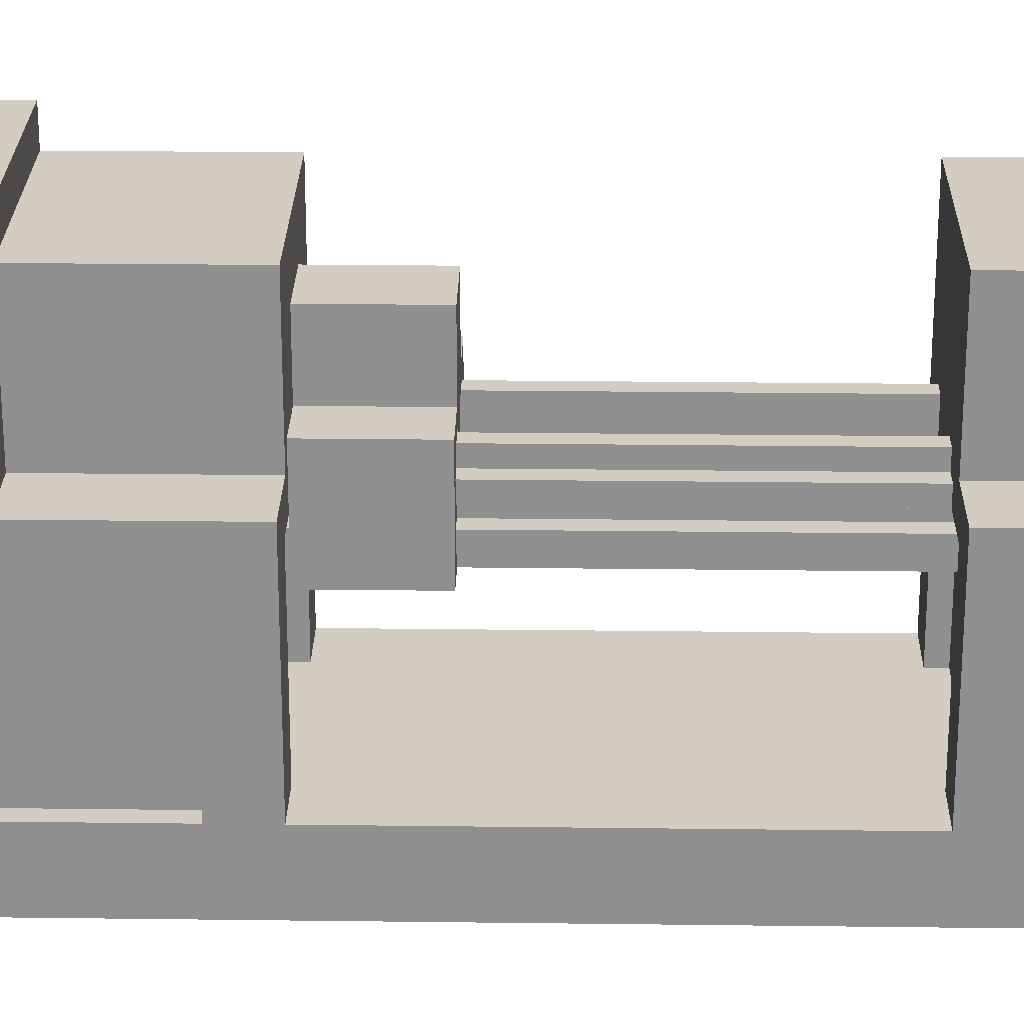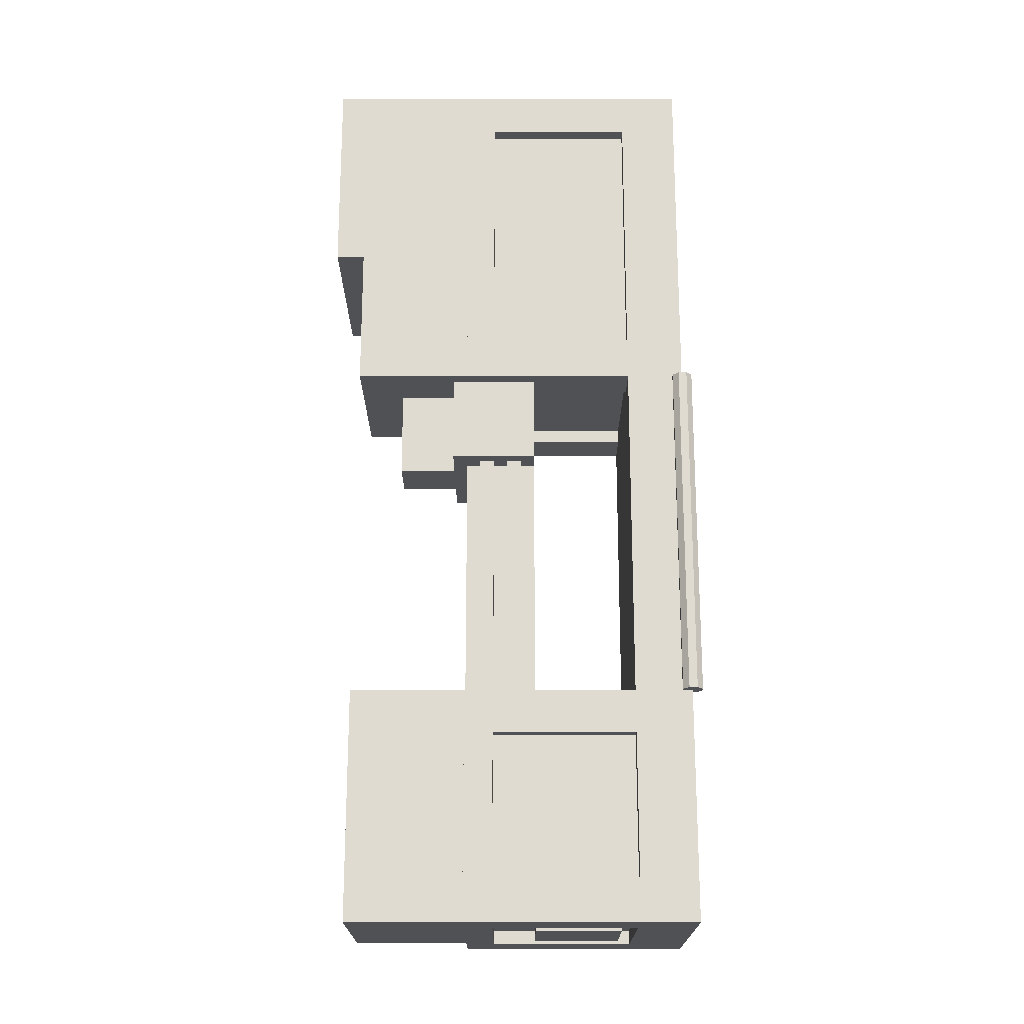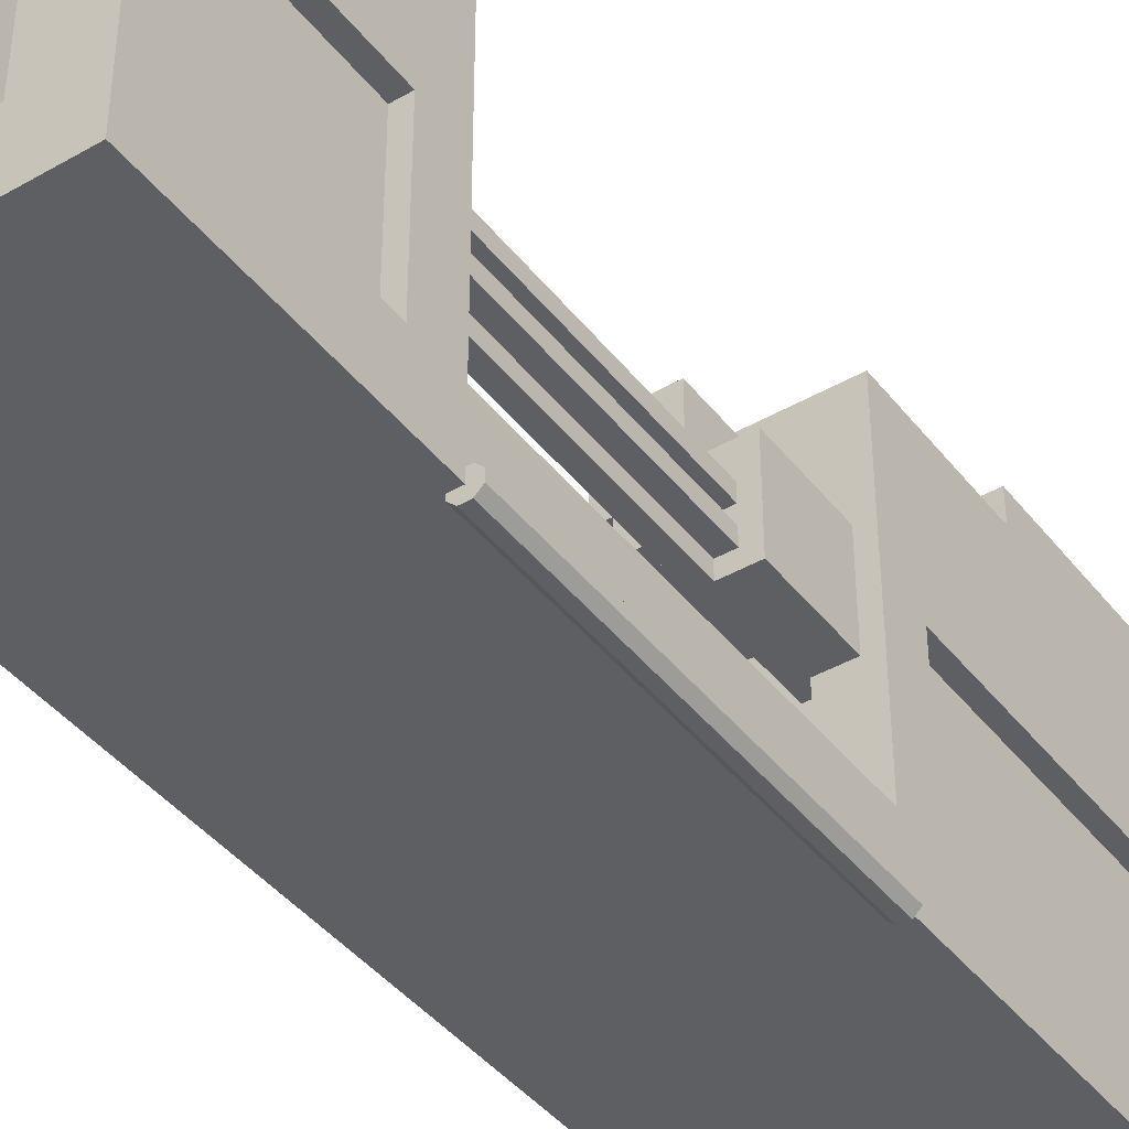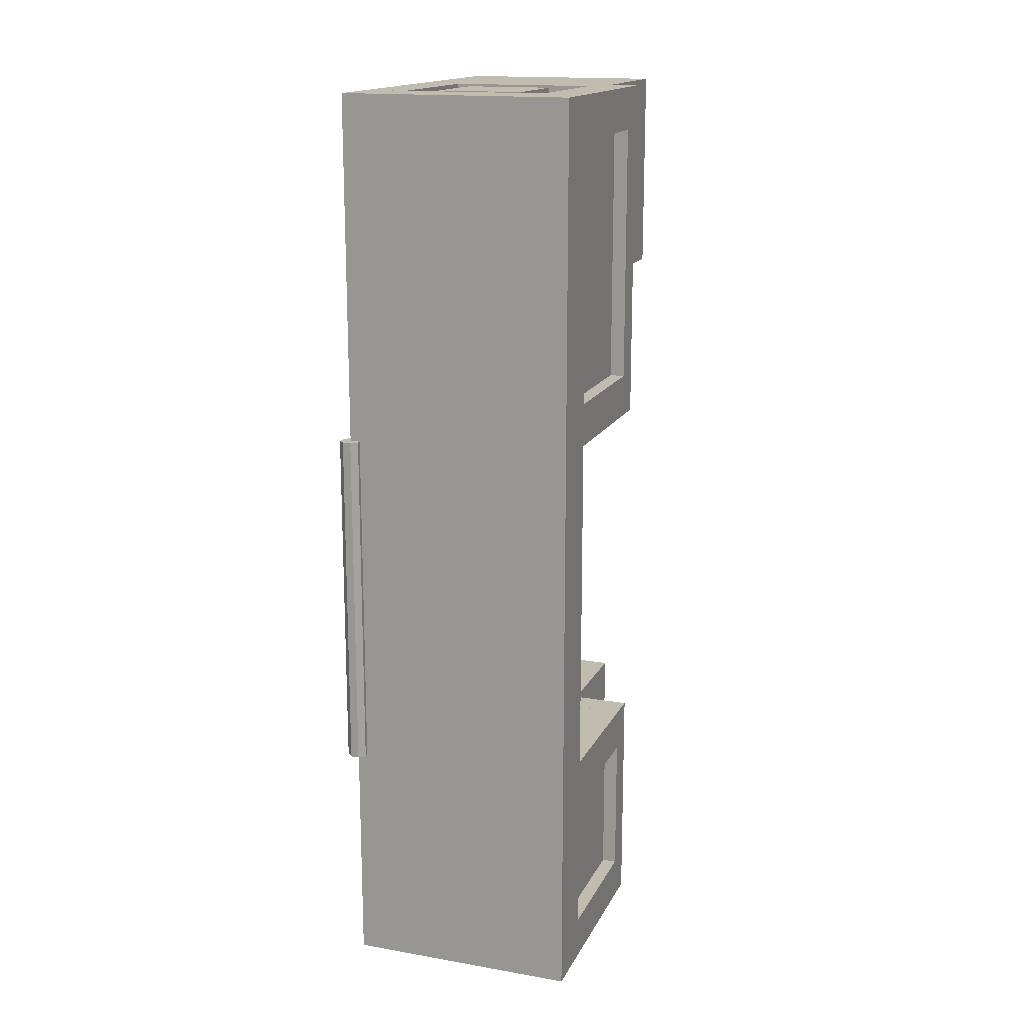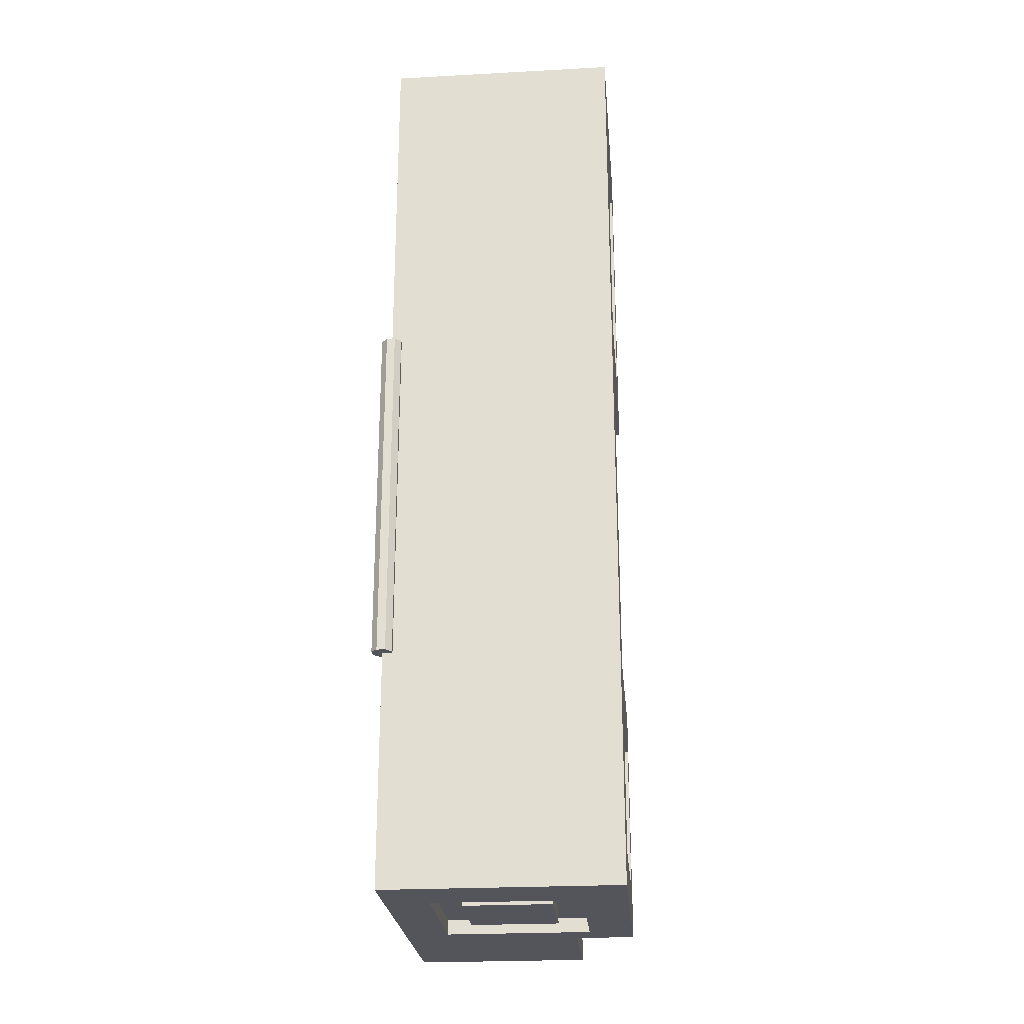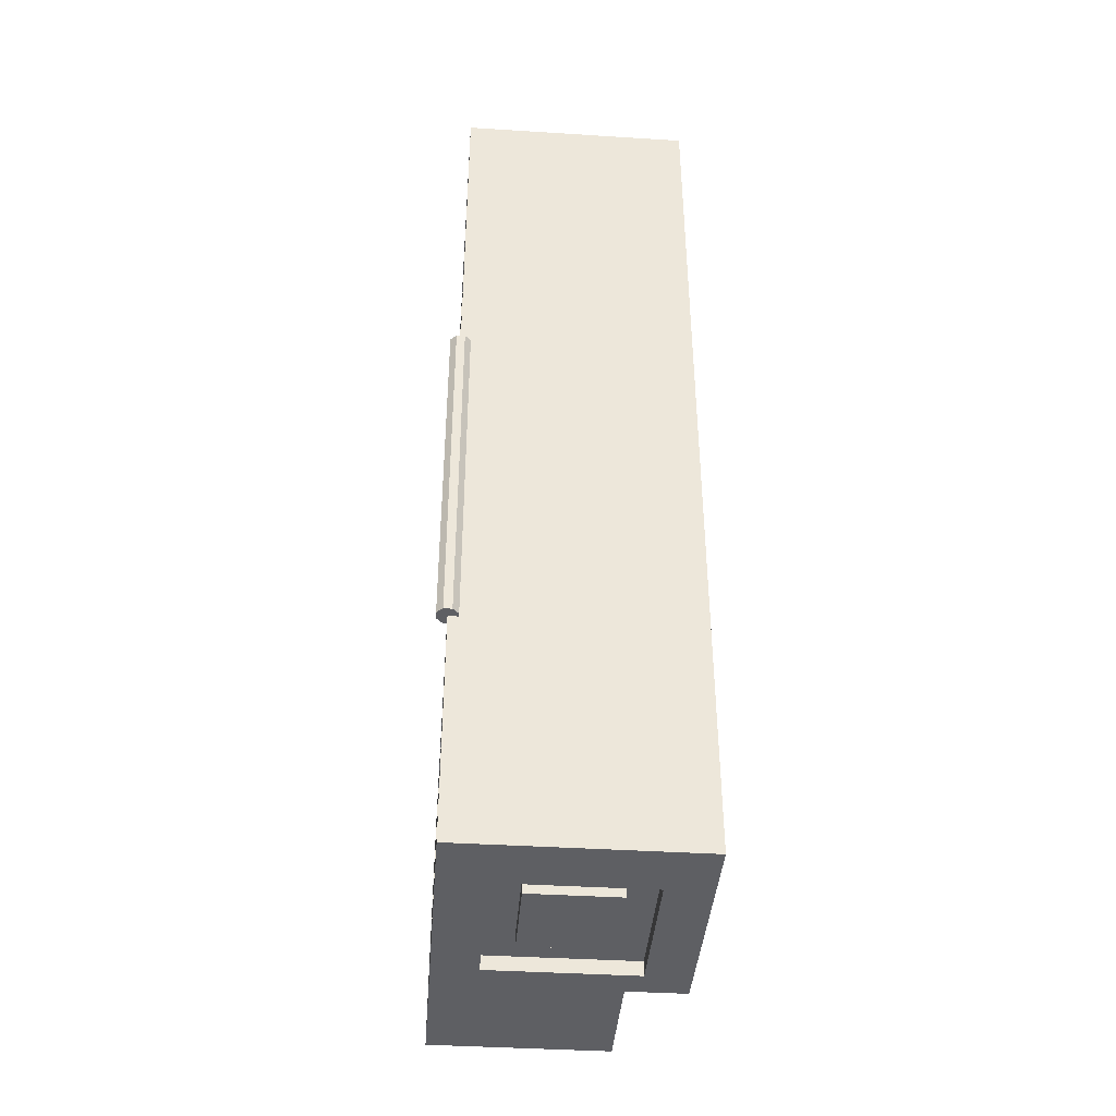
<metadata>
{"format":"obj","ext":"obj","renderer":"f3d","projection":"perspective","resolution":1024,"background":"white","views":[{"elev":24.5,"azim":91.2,"up":"+Y"},{"elev":-19.9,"azim":-90.0,"up":"+Z"},{"elev":-41.9,"azim":-145.3,"up":"+Y"},{"elev":16.3,"azim":19.4,"up":"+Z"},{"elev":-24.9,"azim":5.0,"up":"+Z"},{"elev":-40.8,"azim":-4.4,"up":"+Z"}]}
</metadata>
<code>
o Rod
v -0.02242 0.05413 1.5
v -0.02242 0.05413 0
v -0.05413 0.02242 1.5
v -0.05413 0.02242 0
v -0.05413 -0.02242 1.5
v -0.05413 -0.02242 0
v -0.02242 -0.05413 1.5
v -0.02242 -0.05413 0
v 0.02242 -0.05413 1.5
v 0.02242 -0.05413 0
v 0.05413 -0.02242 1.5
v 0.05413 -0.02242 0
v 0.05413 0.02242 1.5
v 0.05413 0.02242 0
v 0.02242 0.05413 1.5
v 0.02242 0.05413 0
f 2 3 1
f 4 5 3
f 6 7 5
f 8 9 7
f 10 11 9
f 12 13 11
f 14 10 6
f 14 15 13
f 16 1 15
f 13 15 7
f 15 1 3
f 3 5 15
f 5 7 15
f 7 9 11
f 11 13 7
f 2 4 3
f 4 6 5
f 6 8 7
f 8 10 9
f 10 12 11
f 12 14 13
f 6 4 2
f 2 16 14
f 14 12 10
f 10 8 6
f 6 2 14
f 14 16 15
f 16 2 1
o Shaft
v -0.01794 0.04331 1.5
v -0.01794 0.04331 0
v -0.04331 0.01794 1.5
v -0.04331 0.01794 0
v -0.04331 -0.01794 1.5
v -0.04331 -0.01794 0
v -0.01794 -0.04331 1.5
v -0.01794 -0.04331 0
v 0.01794 -0.04331 1.5
v 0.01794 -0.04331 0
v 0.04331 -0.01794 1.5
v 0.04331 -0.01794 0
v 0.04331 0.01794 1.5
v 0.04331 0.01794 0
v 0.01794 0.04331 1.5
v 0.01794 0.04331 0
f 18 19 17
f 20 21 19
f 22 23 21
f 24 25 23
f 26 27 25
f 28 29 27
f 24 22 30
f 30 31 29
f 32 17 31
f 23 27 31
f 18 20 19
f 20 22 21
f 22 24 23
f 24 26 25
f 26 28 27
f 28 30 29
f 22 20 18
f 18 32 22
f 32 30 22
f 30 28 26
f 26 24 30
f 30 32 31
f 32 18 17
f 31 17 19
f 19 21 23
f 23 25 27
f 27 29 31
f 31 19 23
o Tool
v 0.0625 0.6875 1.125
v 0.0625 1 1.125
v 0.0625 0.6875 1.5
v 0.0625 1 1.5
v 0.5 1.062 1.125
v 0.5 1.312 1.125
v 0.5 1.062 1.5
v 0.5 1.312 1.5
v 0.25 1.062 1.125
v 0.25 1.312 1.125
v 0.25 1.062 1.5
v 0.25 1.312 1.5
v 0.4375 0.875 1.125
v 0.4375 1 1.125
v 0.4375 0.875 1.5
v 0.4375 1 1.5
v 0.3125 0.875 1.125
v 0.3125 1 1.125
v 0.3125 0.875 1.5
v 0.3125 1 1.5
v 0.6875 0.6875 1.125
v 0.6875 1 1.125
v 0.6875 0.6875 1.5
v 0.6875 1 1.5
v 0.5625 0.6875 1.125
v 0.5625 1 1.125
v 0.5625 0.6875 1.5
v 0.5625 1 1.5
v 0.6875 1 1.125
v 0.6875 1.062 1.125
v 0.6875 1 1.5
v 0.6875 1.062 1.5
v 0.0625 1 1.125
v 0.0625 1.062 1.125
v 0.0625 1 1.5
v 0.0625 1.062 1.5
v 0.1875 0.6875 1.125
v 0.1875 1 1.125
v 0.1875 0.6875 1.5
v 0.1875 1 1.5
v 0.0625 0.6875 1.125
v 0.0625 1 1.125
v 0.0625 0.6875 1.5
v 0.0625 1 1.5
f 36 33 35
f 38 39 37
f 40 43 39
f 44 41 43
f 42 37 41
f 40 42 44
f 46 47 45
f 48 51 47
f 52 49 51
f 50 45 49
f 51 45 47
f 54 55 53
f 56 59 55
f 58 53 57
f 59 53 55
f 62 63 61
f 64 67 63
f 68 65 67
f 66 61 65
f 67 61 63
f 64 66 68
f 72 75 71
f 74 69 73
f 75 69 71
f 36 34 33
f 38 40 39
f 40 44 43
f 44 42 41
f 42 38 37
f 40 38 42
f 46 48 47
f 48 52 51
f 52 50 49
f 50 46 45
f 51 49 45
f 54 56 55
f 56 60 59
f 58 54 53
f 59 57 53
f 62 64 63
f 64 68 67
f 68 66 65
f 66 62 61
f 67 65 61
f 64 62 66
f 72 76 75
f 74 70 69
f 75 73 69
o Hull
v 1 0.875 1.5
v 1 1 1.5
v 1 0.875 3
v 1 1 3
v 0 0.875 1.5
v 0 1 1.5
v 0 0.875 3
v 0 1 3
v 0.75 1 1.5
v 0.75 1.5 1.5
v 0.75 1 2.125
v 0.75 1.5 2.125
v 0 1 1.5
v 0 1.5 1.5
v 0 1 2.125
v 0 1.5 2.125
v 0.75 1 -1
v 0.75 1.5 -1
v 0.75 1 0
v 0.75 1.5 0
v -0 1 -1
v -0 1.5 -1
v -0 1 0
v -0 1.5 0
v 1 0 -1
v 1 0.25 -1
v 1 0 3
v 1 0.25 3
v -0 0 -1
v -0 0.25 -1
v 0 0 3
v 0 0.25 3
v 0.9375 0.25 -0.9375
v 0.9375 0.875 -0.9375
v 0.9375 0.25 -0.0625
v 0.9375 0.875 -0.0625
v 0.0625 0.25 -0.9375
v 0.0625 0.875 -0.9375
v 0.0625 0.25 -0.0625
v 0.0625 0.875 -0.0625
v 0.625 0.875 -0.0625
v 0.625 0.9375 -0.0625
v 0.625 0.875 1.562
v 0.625 0.9375 1.562
v 0.5625 0.875 -0.0625
v 0.5625 0.9375 -0.0625
v 0.5625 0.875 1.562
v 0.5625 0.9375 1.562
v 0.5625 0.6875 -0.0625
v 0.5625 1 -0.0625
v 0.5625 0.6875 1.562
v 0.5625 1 1.562
v 0.5 0.6875 -0.0625
v 0.5 1 -0.0625
v 0.5 0.6875 1.562
v 0.5 1 1.562
v 1 0.25 1.5
v 1 0.875 1.5
v 1 0.25 1.688
v 1 0.875 1.688
v 0.8125 0.25 1.5
v 0.8125 0.875 1.5
v 0.8125 0.25 1.688
v 0.8125 0.875 1.688
v 0.9375 0.25 1.562
v 0.9375 0.875 1.562
v 0.9375 0.25 2.938
v 0.9375 0.875 2.938
v 0.0625 0.25 1.562
v 0.0625 0.875 1.562
v 0.0625 0.25 2.938
v 0.0625 0.875 2.938
v 1 0.875 -1
v 1 1 -1
v 1 0.875 0
v 1 1 0
v -0 0.875 -1
v -0 1 -1
v -0 0.875 0
v -0 1 0
v 0 1 3
v 0 1.625 3
v 0 1 2.125
v 0 1.625 2.125
v 0.875 1 3
v 0.875 1.625 3
v 0.875 1 2.125
v 0.875 1.625 2.125
v 1 0.25 2.812
v 1 0.875 2.812
v 1 0.25 3
v 1 0.875 3
v 0.8125 0.25 2.812
v 0.8125 0.875 2.812
v 0.8125 0.25 3
v 0.8125 0.875 3
v 0.1875 0.25 1.5
v 0.1875 0.875 1.5
v 0.1875 0.25 1.688
v 0.1875 0.875 1.688
v 0 0.25 1.5
v 0 0.875 1.5
v 0 0.25 1.688
v 0 0.875 1.688
v 0.1875 0.25 2.812
v 0.1875 0.875 2.812
v 0.1875 0.25 3
v 0.1875 0.875 3
v 0 0.25 2.812
v 0 0.875 2.812
v 0 0.25 3
v 0 0.875 3
v 1 0.25 -0.1875
v 1 0.875 -0.1875
v 1 0.25 0
v 1 0.875 0
v 0.8125 0.25 -0.1875
v 0.8125 0.875 -0.1875
v 0.8125 0.25 0
v 0.8125 0.875 0
v 0.1875 0.25 -0.1875
v 0.1875 0.875 -0.1875
v 0.1875 0.25 0
v 0.1875 0.875 0
v 0 0.25 -0.1875
v 0 0.875 -0.1875
v 0 0.25 0
v 0 0.875 0
v 1 0.25 -1
v 1 0.875 -1
v 1 0.25 -0.8125
v 1 0.875 -0.8125
v 0.8125 0.25 -1
v 0.8125 0.875 -1
v 0.8125 0.25 -0.8125
v 0.8125 0.875 -0.8125
v 0.1875 0.25 -1
v 0.1875 0.875 -1
v 0.1875 0.25 -0.8125
v 0.1875 0.875 -0.8125
v 0 0.25 -1
v 0 0.875 -1
v 0 0.25 -0.8125
v 0 0.875 -0.8125
v 0.625 0.75 -0.0625
v 0.625 0.8125 -0.0625
v 0.625 0.75 1.562
v 0.625 0.8125 1.562
v 0.5625 0.75 -0.0625
v 0.5625 0.8125 -0.0625
v 0.5625 0.75 1.562
v 0.5625 0.8125 1.562
v 0.125 0.875 1.562
v 0.125 0.9375 1.562
v 0.125 0.875 -0.0625
v 0.125 0.9375 -0.0625
v 0.1875 0.875 1.562
v 0.1875 0.9375 1.562
v 0.1875 0.875 -0.0625
v 0.1875 0.9375 -0.0625
v 0.125 0.75 1.562
v 0.125 0.8125 1.562
v 0.125 0.75 -0.0625
v 0.125 0.8125 -0.0625
v 0.1875 0.75 1.562
v 0.1875 0.8125 1.562
v 0.1875 0.75 -0.0625
v 0.1875 0.8125 -0.0625
v 0.25 0.6875 -0.0625
v 0.25 1 -0.0625
v 0.25 0.6875 1.562
v 0.25 1 1.562
v 0.1875 0.6875 -0.0625
v 0.1875 1 -0.0625
v 0.1875 0.6875 1.562
v 0.1875 1 1.562
v 0.3125 0.3125 -0.9375
v 0.3125 0.6875 -0.9375
v 0.3125 0.3125 -1
v 0.3125 0.6875 -1
v 0.6875 0.3125 -0.9375
v 0.6875 0.6875 -0.9375
v 0.6875 0.3125 -1
v 0.6875 0.6875 -1
v 0.6875 0.3125 2.938
v 0.6875 0.6875 2.938
v 0.6875 0.3125 3
v 0.6875 0.6875 3
v 0.3125 0.3125 2.938
v 0.3125 0.6875 2.938
v 0.3125 0.3125 3
v 0.3125 0.6875 3
f 78 79 77
f 80 83 79
f 84 81 83
f 82 77 81
f 83 77 79
f 80 82 84
f 86 87 85
f 92 89 91
f 90 85 89
f 88 90 92
f 94 95 93
f 96 99 95
f 100 97 99
f 98 93 97
f 96 98 100
f 102 103 101
f 104 107 103
f 108 105 107
f 106 101 105
f 107 101 103
f 104 106 108
f 110 111 109
f 112 115 111
f 116 113 115
f 114 109 113
f 118 119 117
f 123 117 119
f 120 122 124
f 126 127 125
f 132 129 131
f 131 125 127
f 128 130 132
f 134 135 133
f 136 139 135
f 140 137 139
f 138 133 137
f 142 143 141
f 144 147 143
f 148 145 147
f 146 141 145
f 150 151 149
f 152 155 151
f 156 153 155
f 154 149 153
f 155 149 151
f 152 154 156
f 158 159 157
f 160 163 159
f 164 161 163
f 162 157 161
f 160 162 164
f 166 167 165
f 168 171 167
f 172 169 171
f 170 165 169
f 174 175 173
f 176 179 175
f 180 177 179
f 178 173 177
f 182 183 181
f 184 187 183
f 188 185 187
f 186 181 185
f 190 191 189
f 192 195 191
f 196 193 195
f 194 189 193
f 198 199 197
f 200 203 199
f 204 201 203
f 202 197 201
f 206 207 205
f 208 211 207
f 212 209 211
f 210 205 209
f 214 215 213
f 216 219 215
f 220 217 219
f 218 213 217
f 222 223 221
f 227 221 223
f 224 226 228
f 230 231 229
f 235 229 231
f 232 234 236
f 238 239 237
f 243 237 239
f 240 242 244
f 246 247 245
f 252 249 251
f 247 249 245
f 248 250 252
f 254 255 253
f 256 259 255
f 260 257 259
f 259 253 255
f 256 258 260
f 262 263 261
f 264 267 263
f 268 265 267
f 267 261 263
f 264 266 268
f 78 80 79
f 80 84 83
f 84 82 81
f 82 78 77
f 83 81 77
f 80 78 82
f 86 88 87
f 92 90 89
f 90 86 85
f 88 86 90
f 94 96 95
f 96 100 99
f 100 98 97
f 98 94 93
f 96 94 98
f 102 104 103
f 104 108 107
f 108 106 105
f 106 102 101
f 107 105 101
f 104 102 106
f 110 112 111
f 112 116 115
f 116 114 113
f 114 110 109
f 118 120 119
f 123 121 117
f 120 118 122
f 126 128 127
f 132 130 129
f 131 129 125
f 128 126 130
f 134 136 135
f 136 140 139
f 140 138 137
f 138 134 133
f 142 144 143
f 144 148 147
f 148 146 145
f 146 142 141
f 150 152 151
f 152 156 155
f 156 154 153
f 154 150 149
f 155 153 149
f 152 150 154
f 158 160 159
f 160 164 163
f 164 162 161
f 162 158 157
f 160 158 162
f 166 168 167
f 168 172 171
f 172 170 169
f 170 166 165
f 174 176 175
f 176 180 179
f 180 178 177
f 178 174 173
f 182 184 183
f 184 188 187
f 188 186 185
f 186 182 181
f 190 192 191
f 192 196 195
f 196 194 193
f 194 190 189
f 198 200 199
f 200 204 203
f 204 202 201
f 202 198 197
f 206 208 207
f 208 212 211
f 212 210 209
f 210 206 205
f 214 216 215
f 216 220 219
f 220 218 217
f 218 214 213
f 222 224 223
f 227 225 221
f 224 222 226
f 230 232 231
f 235 233 229
f 232 230 234
f 238 240 239
f 243 241 237
f 240 238 242
f 246 248 247
f 252 250 249
f 247 251 249
f 248 246 250
f 254 256 255
f 256 260 259
f 260 258 257
f 259 257 253
f 256 254 258
f 262 264 263
f 264 268 267
f 268 266 265
f 267 265 261
f 264 262 266

</code>
